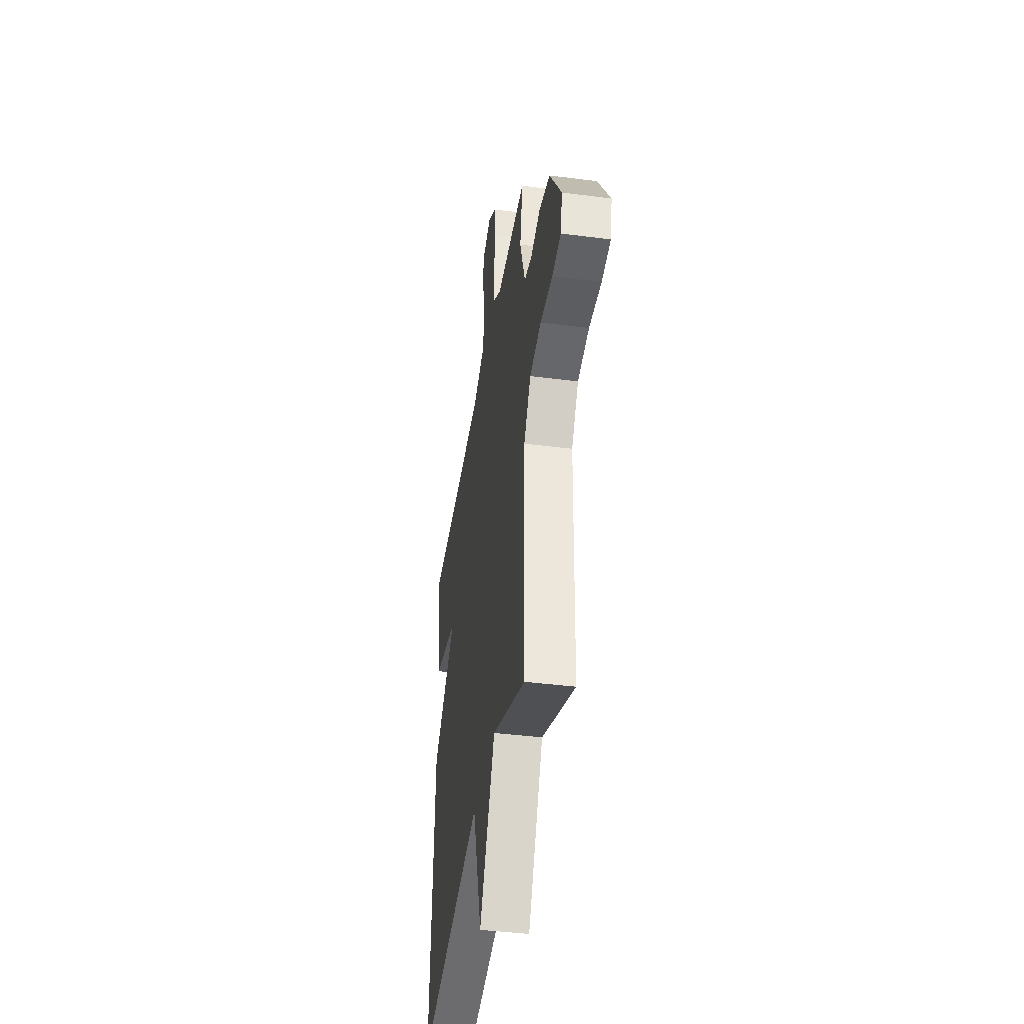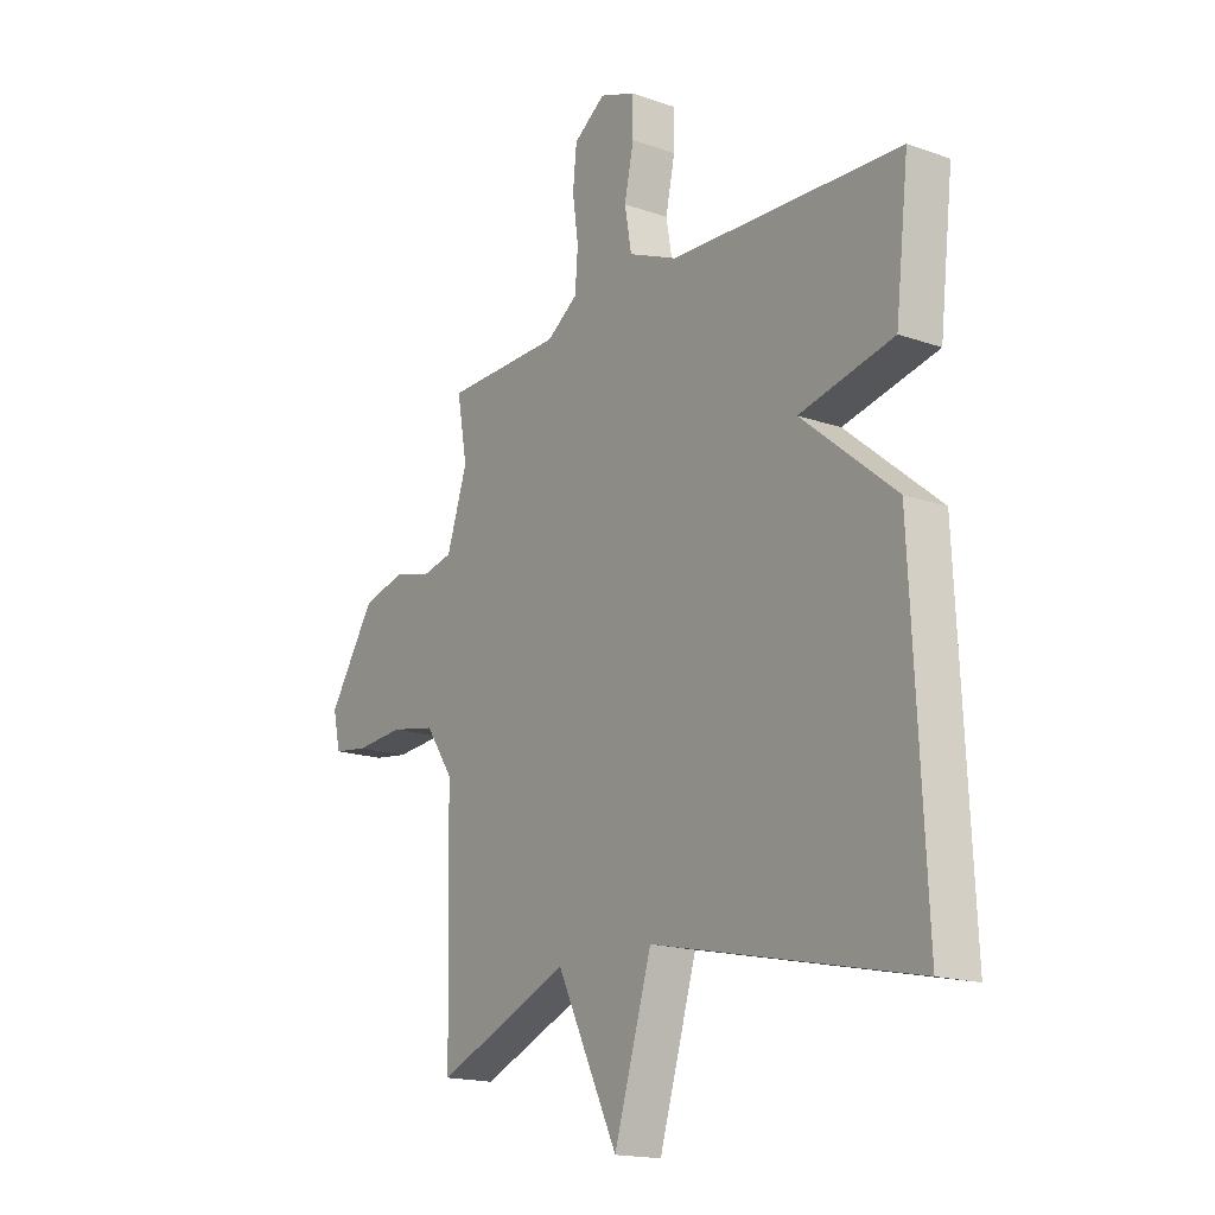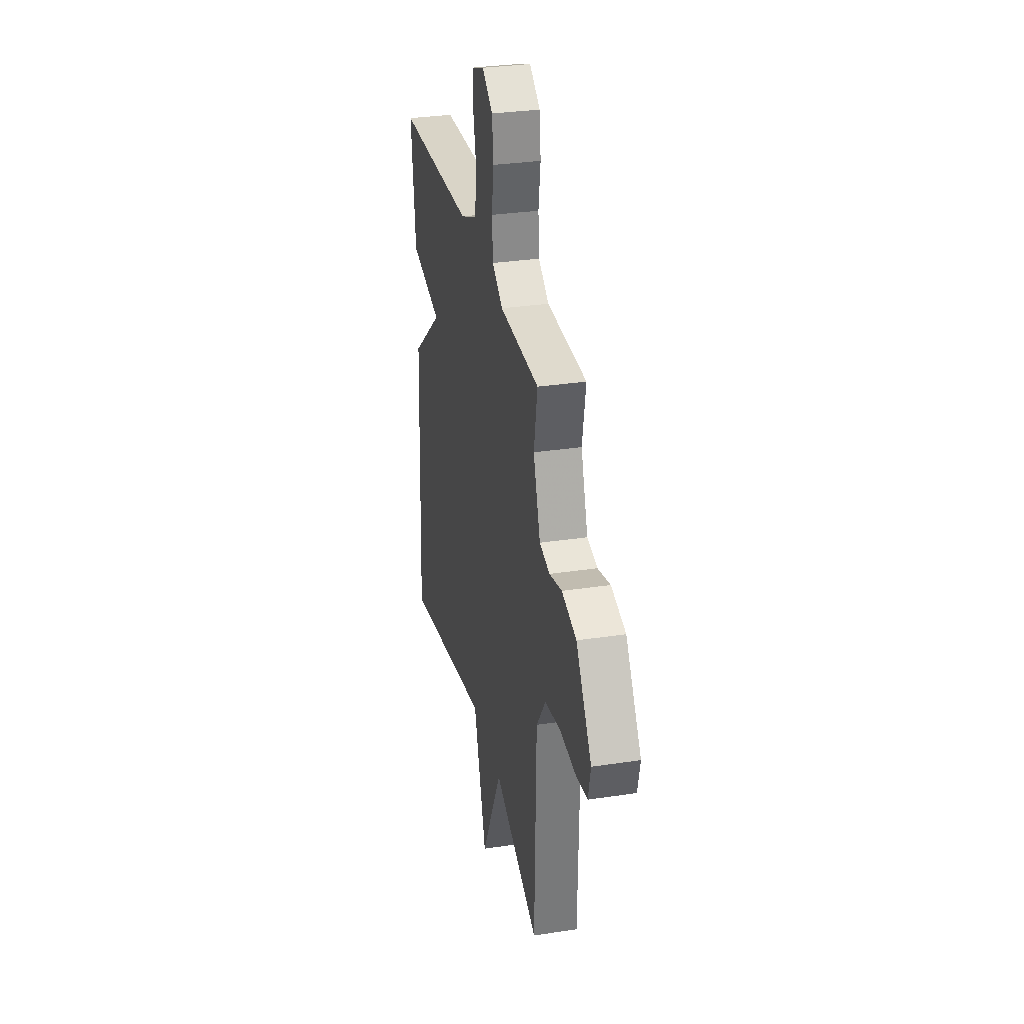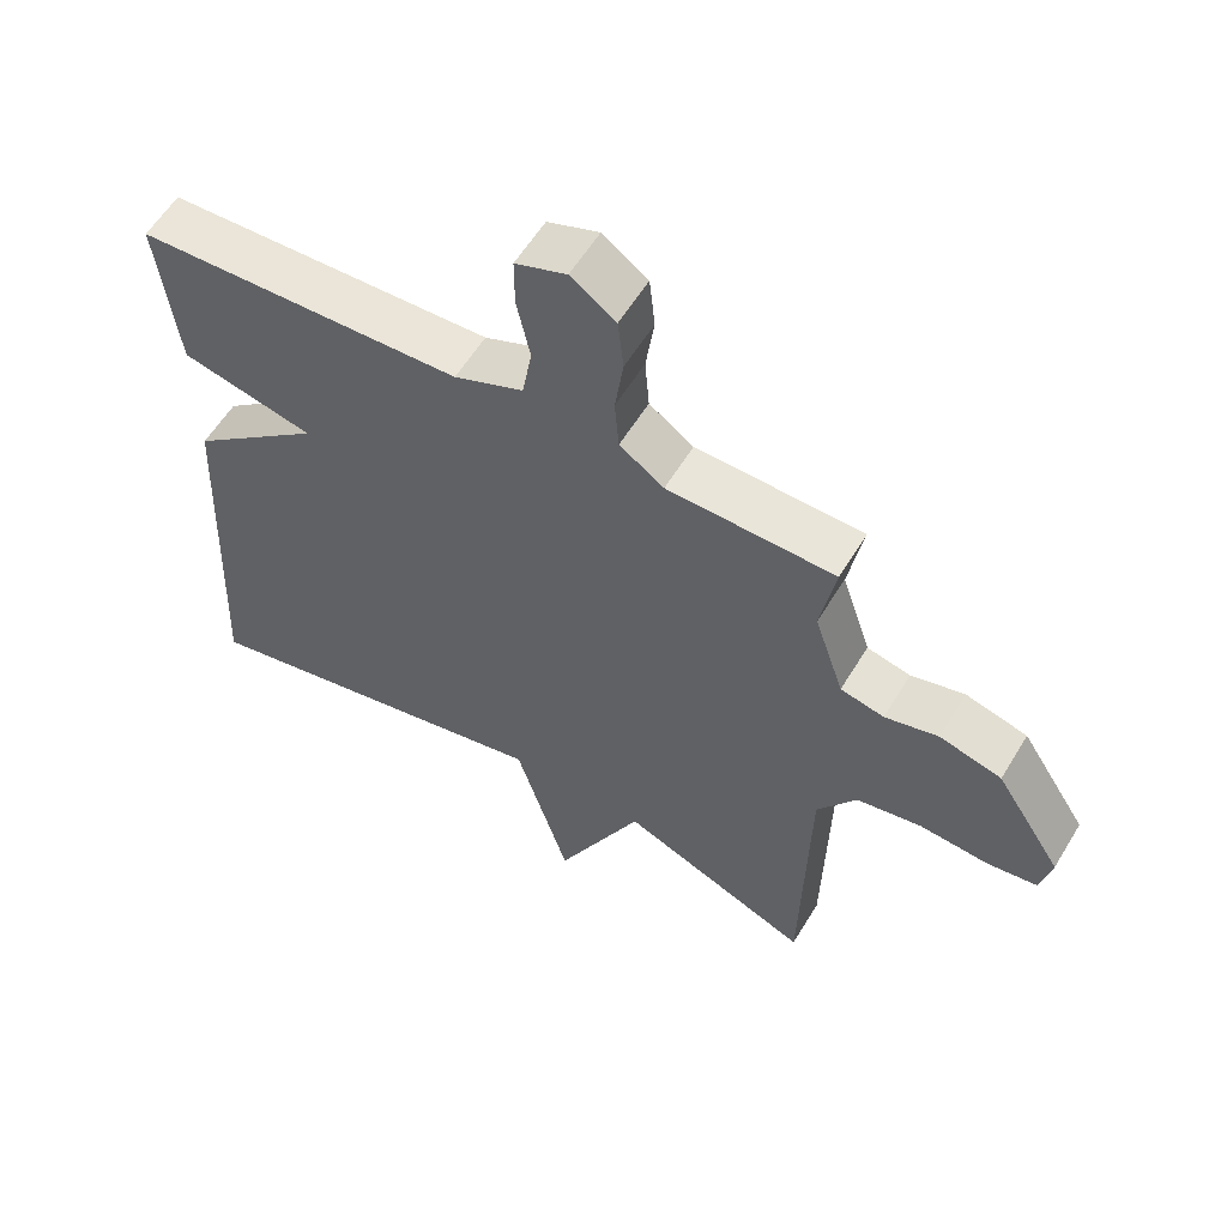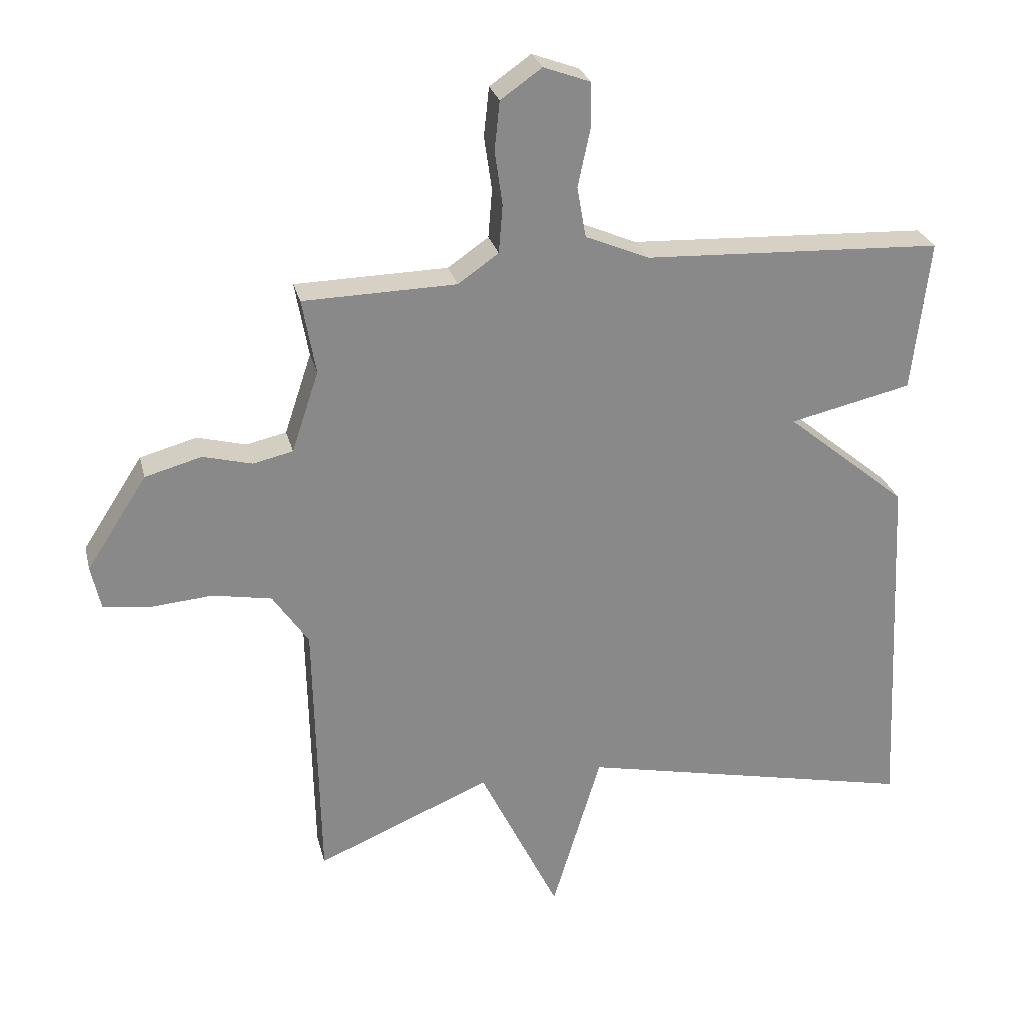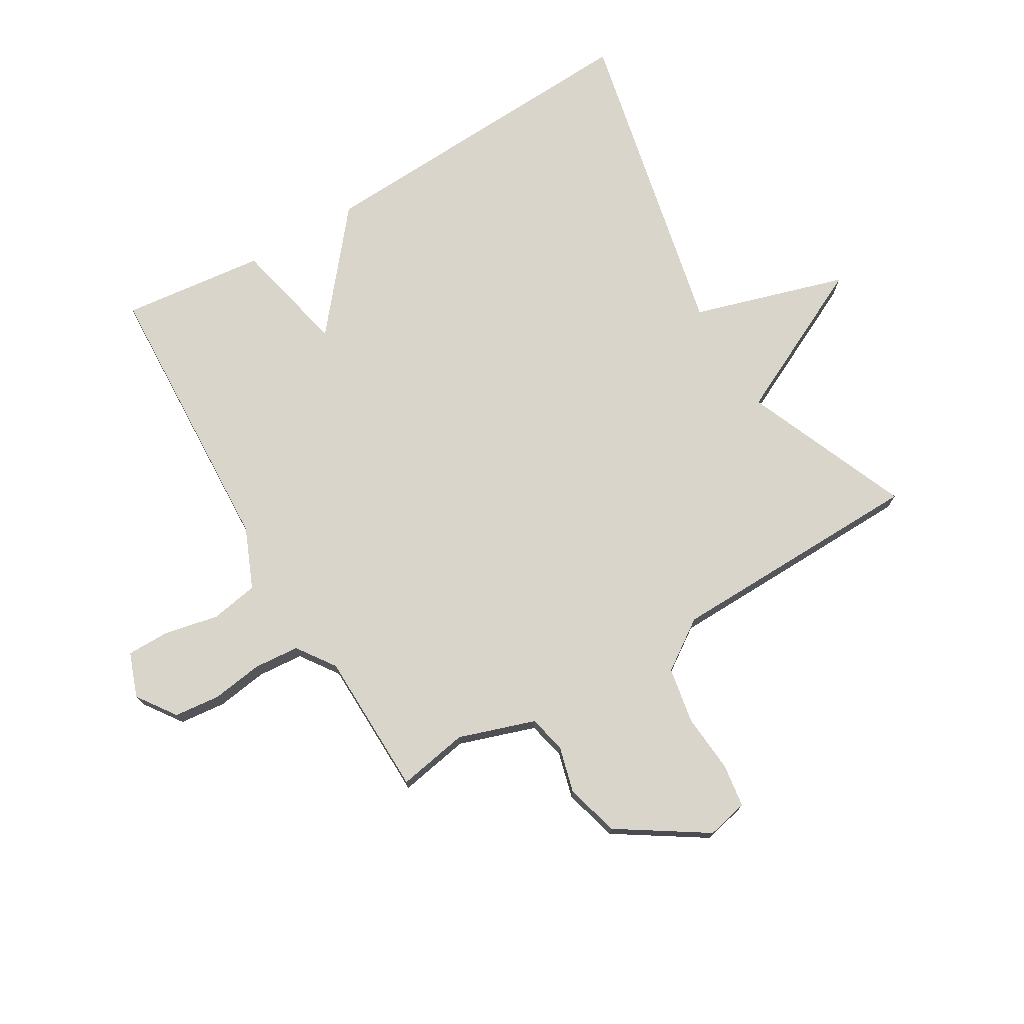
<metadata>
{"format":"obj","ext":"obj","renderer":"f3d","projection":"perspective","resolution":1024,"background":"white","views":[{"elev":-41.6,"azim":81.1,"up":"+Z"},{"elev":-17.0,"azim":-125.1,"up":"+Z"},{"elev":31.4,"azim":77.8,"up":"+Z"},{"elev":58.3,"azim":31.0,"up":"+Z"},{"elev":26.9,"azim":166.6,"up":"+Z"},{"elev":74.6,"azim":59.4,"up":"+Y"}]}
</metadata>
<code>
v 0.5 0.07 0.5
v 0.479 0.07 0.383
v 0.521 0.07 0.257
v 0.583 0.07 0.243
v 0.659 0.07 0.263
v 0.747 0.07 0.239
v 0.841 0.07 0.094
v 0.826 0.07 0.026
v 0.755 0.07 0.016
v 0.657 0.07 0.024
v 0.565 0.07 0.007
v 0.509 0.07 -0.075
v 0.5 0.07 -0.5
v 0.228 0.07 -0.386
v 0.104 0.07 -0.639
v 0.028 0.07 -0.386
v -0.5 0.07 -0.5
v -0.473 0.07 0.064
v -0.283 0.07 0.221
v -0.473 0.07 0.264
v -0.5 0.07 0.5
v -0.034 0.07 0.521
v 0.065 0.07 0.563
v 0.079 0.07 0.642
v 0.06 0.07 0.731
v 0.06 0.07 0.802
v 0.133 0.07 0.829
v 0.197 0.07 0.784
v 0.205 0.07 0.708
v 0.193 0.07 0.624
v 0.199 0.07 0.549
v 0.262 0.07 0.505
v 0.5 0 0.5
v 0.479 0 0.383
v 0.521 0 0.257
v 0.583 0 0.243
v 0.659 0 0.263
v 0.747 0 0.239
v 0.841 0 0.094
v 0.826 0 0.026
v 0.755 0 0.016
v 0.657 0 0.024
v 0.565 0 0.007
v 0.509 0 -0.075
v 0.5 0 -0.5
v 0.228 0 -0.386
v 0.104 0 -0.639
v 0.028 0 -0.386
v -0.5 0 -0.5
v -0.473 0 0.064
v -0.283 0 0.221
v -0.473 0 0.264
v -0.5 0 0.5
v -0.034 0 0.521
v 0.065 0 0.563
v 0.079 0 0.642
v 0.06 0 0.731
v 0.06 0 0.802
v 0.133 0 0.829
v 0.197 0 0.784
v 0.205 0 0.708
v 0.193 0 0.624
v 0.199 0 0.549
v 0.262 0 0.505
f 28 29 30
f 27 28 30
f 26 27 30
f 25 26 30
f 24 25 30
f 23 24 30 31
f 22 23 31 32
f 21 22 32
f 20 21 32
f 19 20 32
f 32 1 2
f 19 32 2
f 18 19 2
f 17 18 2
f 16 17 2
f 12 13 14
f 11 12 14
f 8 9 10
f 7 8 10
f 6 7 10
f 5 6 10
f 4 5 10
f 3 4 10 11
f 16 2 3
f 15 16 3
f 14 15 3
f 3 11 14
f 62 61 60
f 62 60 59
f 62 59 58
f 62 58 57
f 62 57 56
f 63 62 56 55
f 64 63 55 54
f 64 54 53
f 64 53 52
f 64 52 51
f 34 33 64
f 34 64 51
f 34 51 50
f 34 50 49
f 34 49 48
f 46 45 44
f 46 44 43
f 42 41 40
f 42 40 39
f 42 39 38
f 42 38 37
f 42 37 36
f 43 42 36 35
f 35 34 48
f 35 48 47
f 35 47 46
f 46 43 35
f 1 33 34 2
f 2 34 35 3
f 3 35 36 4
f 4 36 37 5
f 5 37 38 6
f 6 38 39 7
f 7 39 40 8
f 8 40 41 9
f 9 41 42 10
f 10 42 43 11
f 11 43 44 12
f 12 44 45 13
f 13 45 46 14
f 14 46 47 15
f 15 47 48 16
f 16 48 49 17
f 17 49 50 18
f 18 50 51 19
f 19 51 52 20
f 20 52 53 21
f 21 53 54 22
f 22 54 55 23
f 23 55 56 24
f 24 56 57 25
f 25 57 58 26
f 26 58 59 27
f 27 59 60 28
f 28 60 61 29
f 29 61 62 30
f 30 62 63 31
f 31 63 64 32
f 32 64 33 1

</code>
